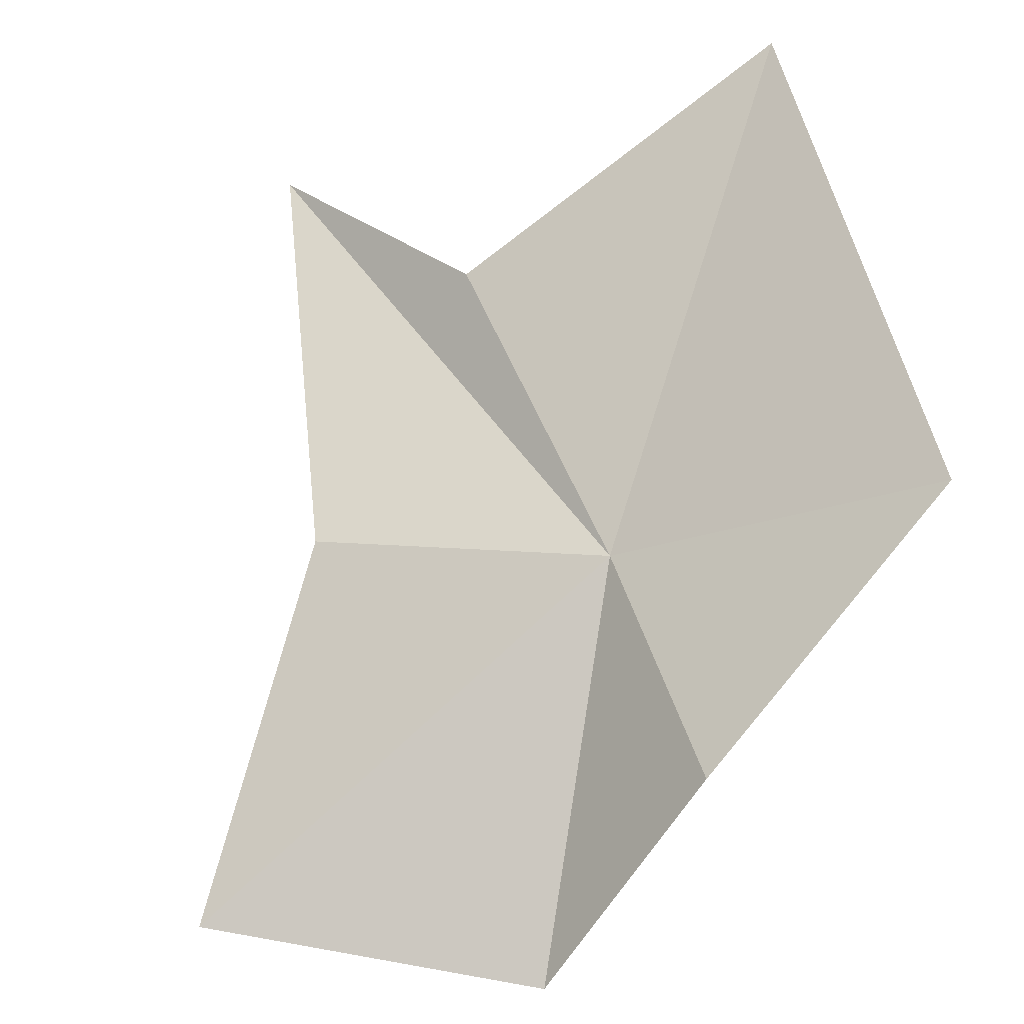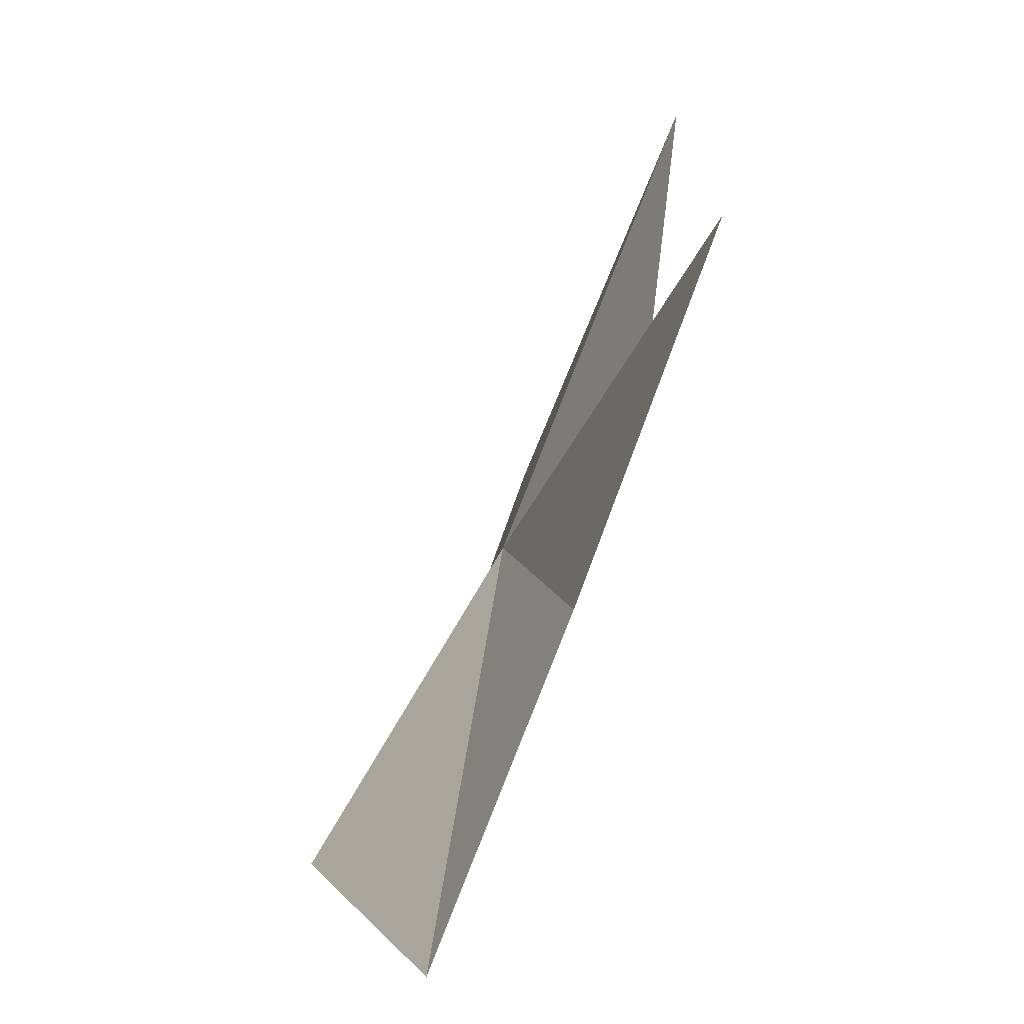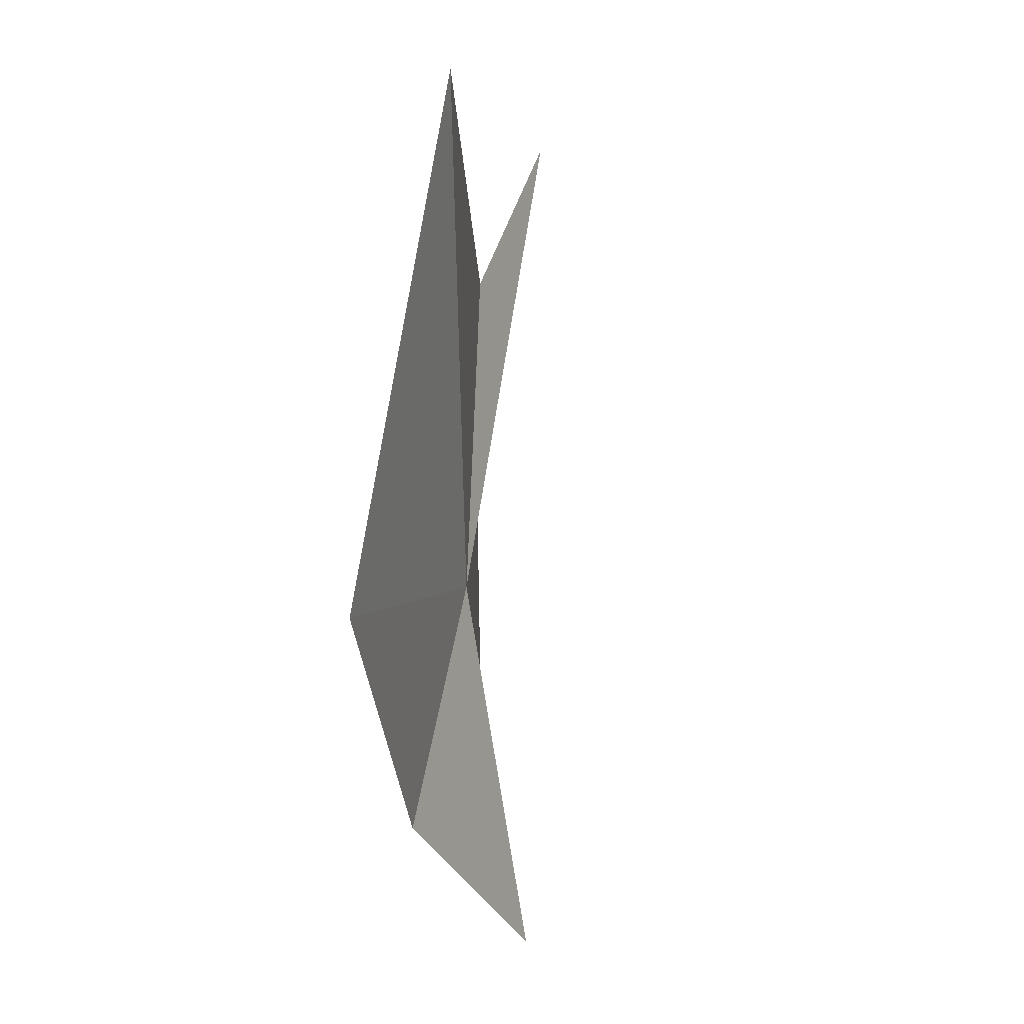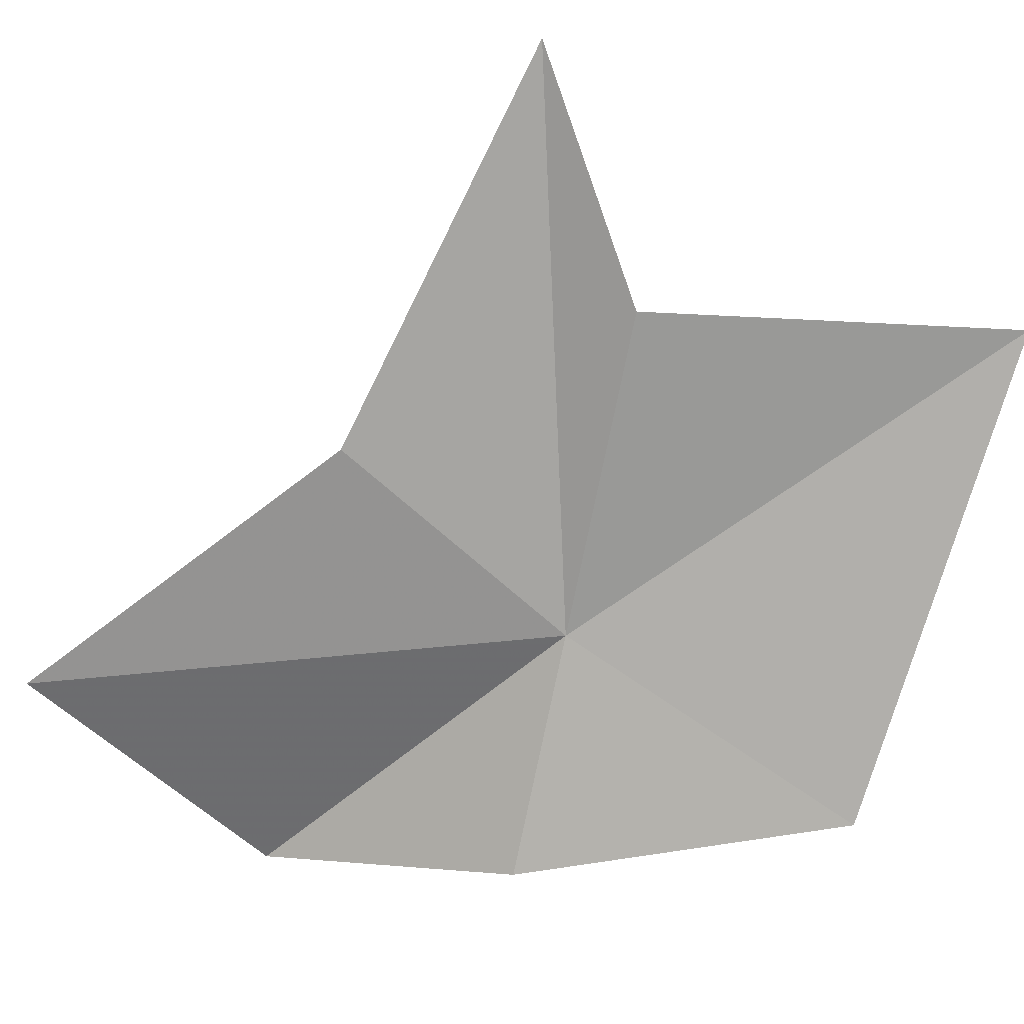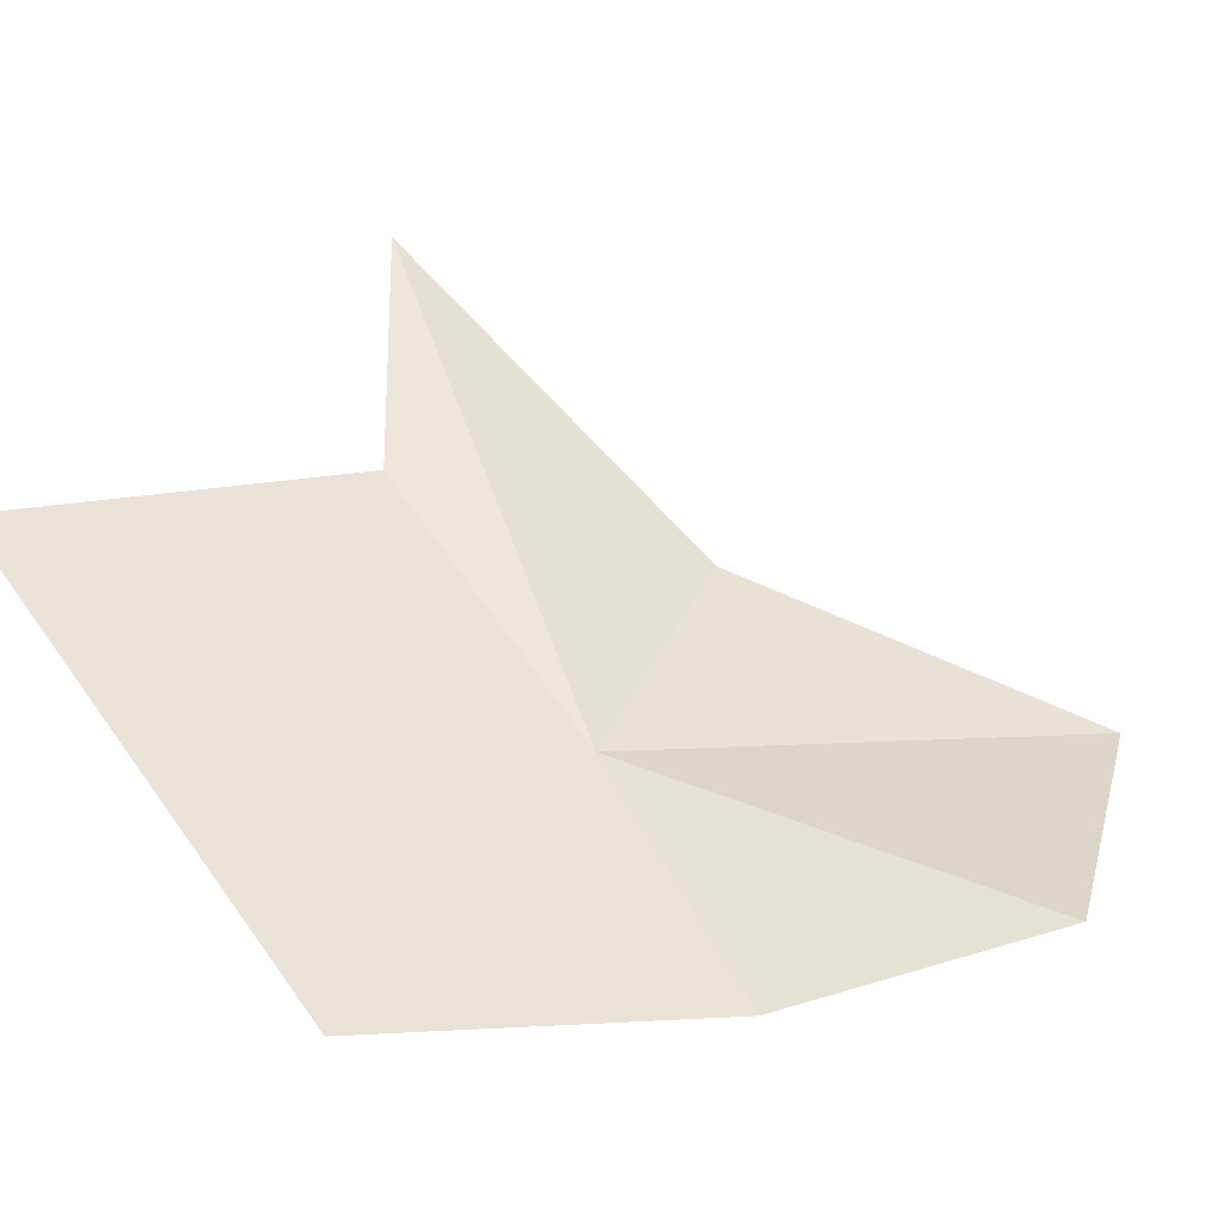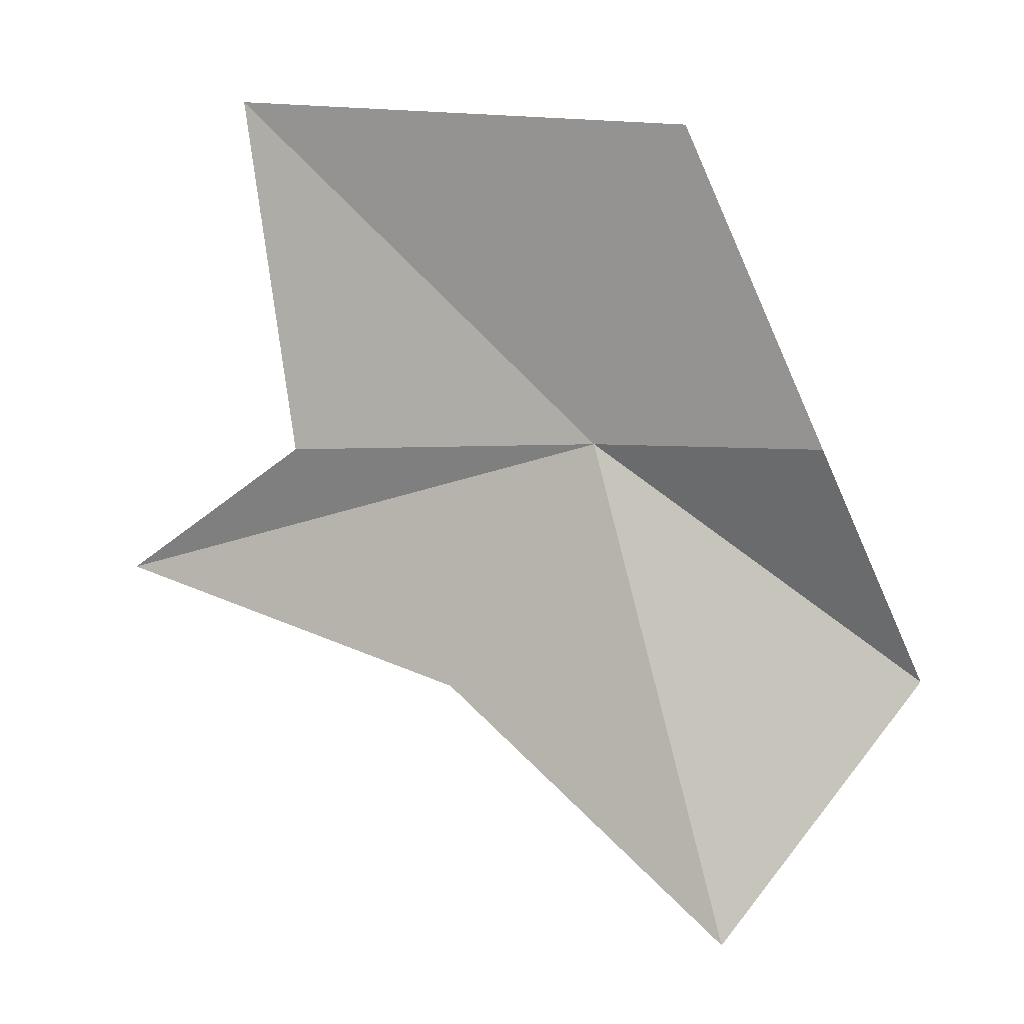
<metadata>
{"format":"obj","ext":"obj","renderer":"f3d","projection":"perspective","resolution":1024,"background":"white","views":[{"elev":-78.2,"azim":-61.3,"up":"+Y"},{"elev":-49.4,"azim":-150.3,"up":"+Z"},{"elev":71.7,"azim":58.9,"up":"+Z"},{"elev":-35.3,"azim":-103.7,"up":"+Y"},{"elev":14.6,"azim":49.2,"up":"+Y"},{"elev":0.4,"azim":-13.3,"up":"+Z"}]}
</metadata>
<code>
v -0.8721 4.78 46.98
v 0.8501 4.139 45.64
v -0.2148 4.454 44.15
v -0.5799 3.982 48.69
v 0.1482 3.828 46.94
v -2.742 5.841 49.03
v -1.606 5.267 45.58
v -3.312 6.764 46.24
v -2.439 5.806 46.96
f 1 3 2
f 1 5 4
f 1 4 6
f 1 2 5
f 1 7 3
f 1 8 7
f 1 9 8
f 1 6 9

</code>
